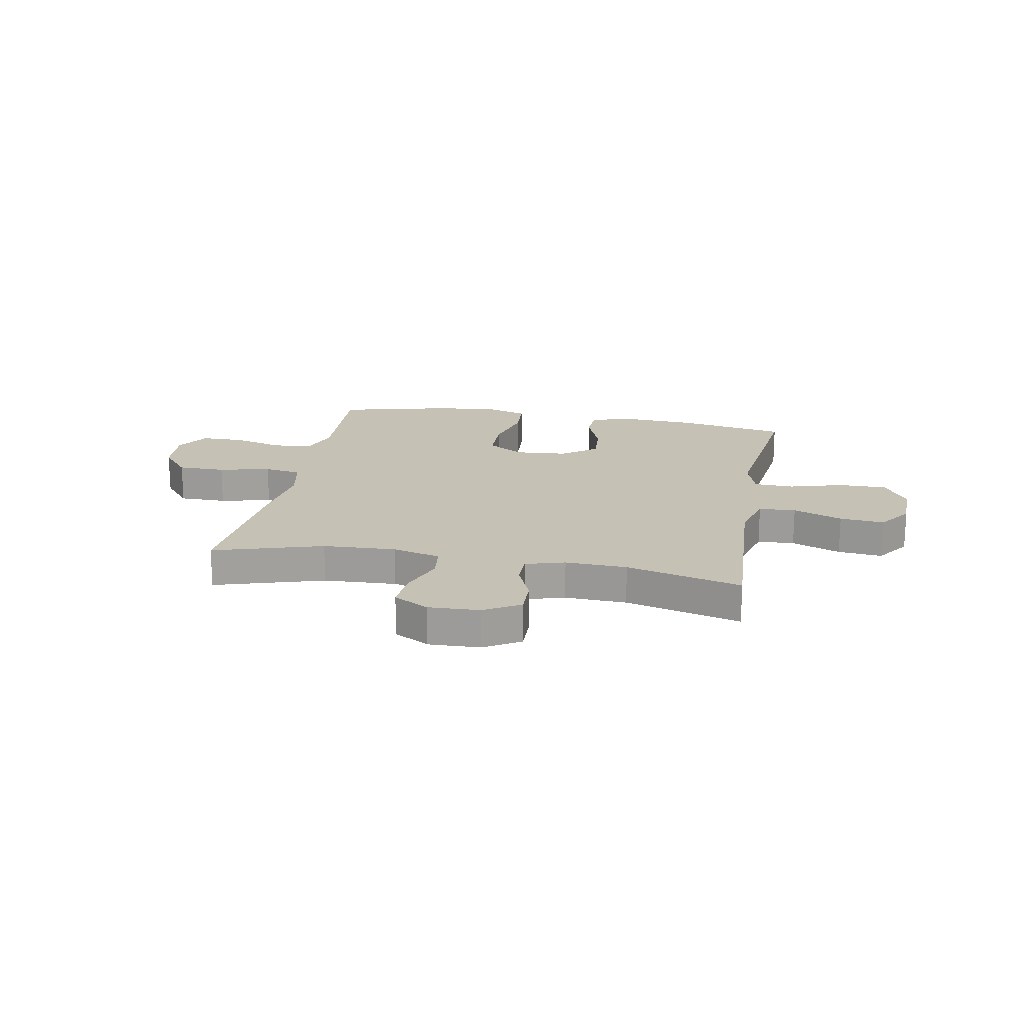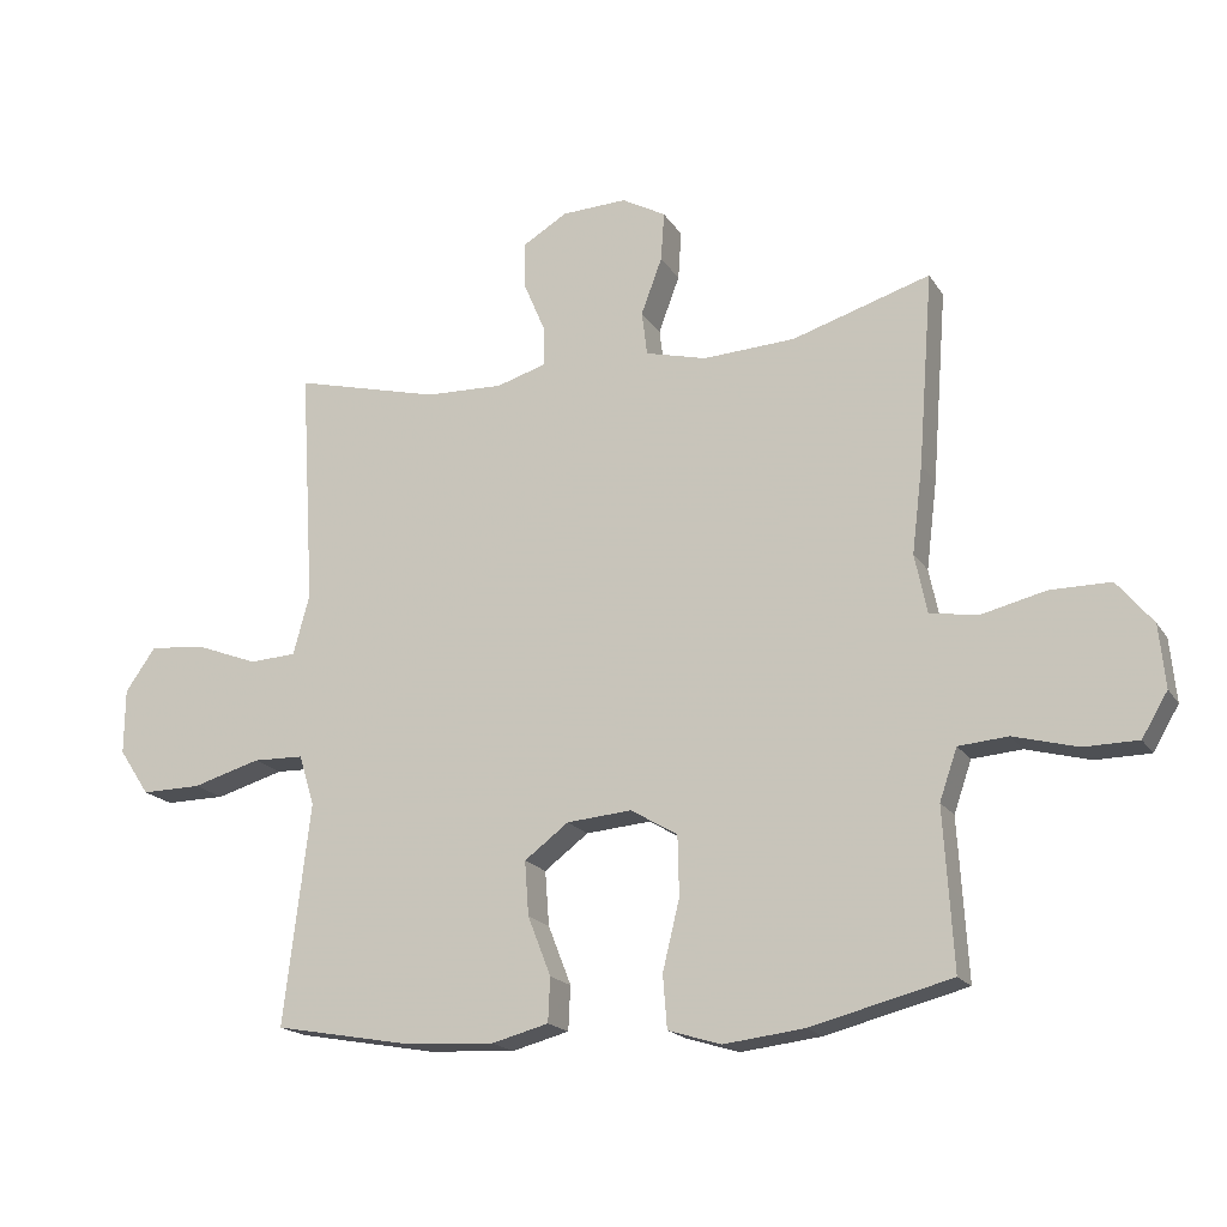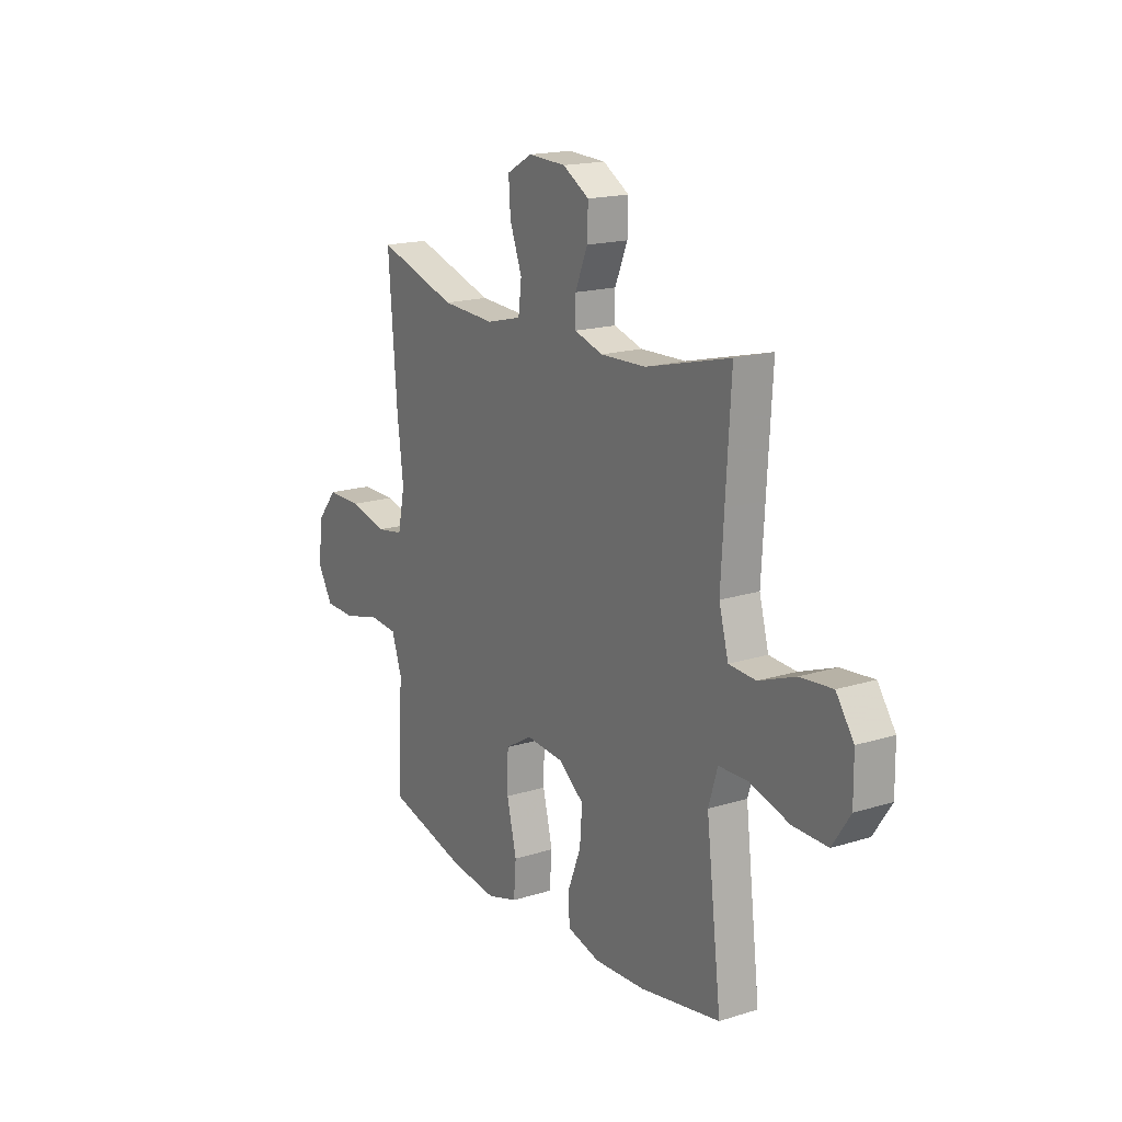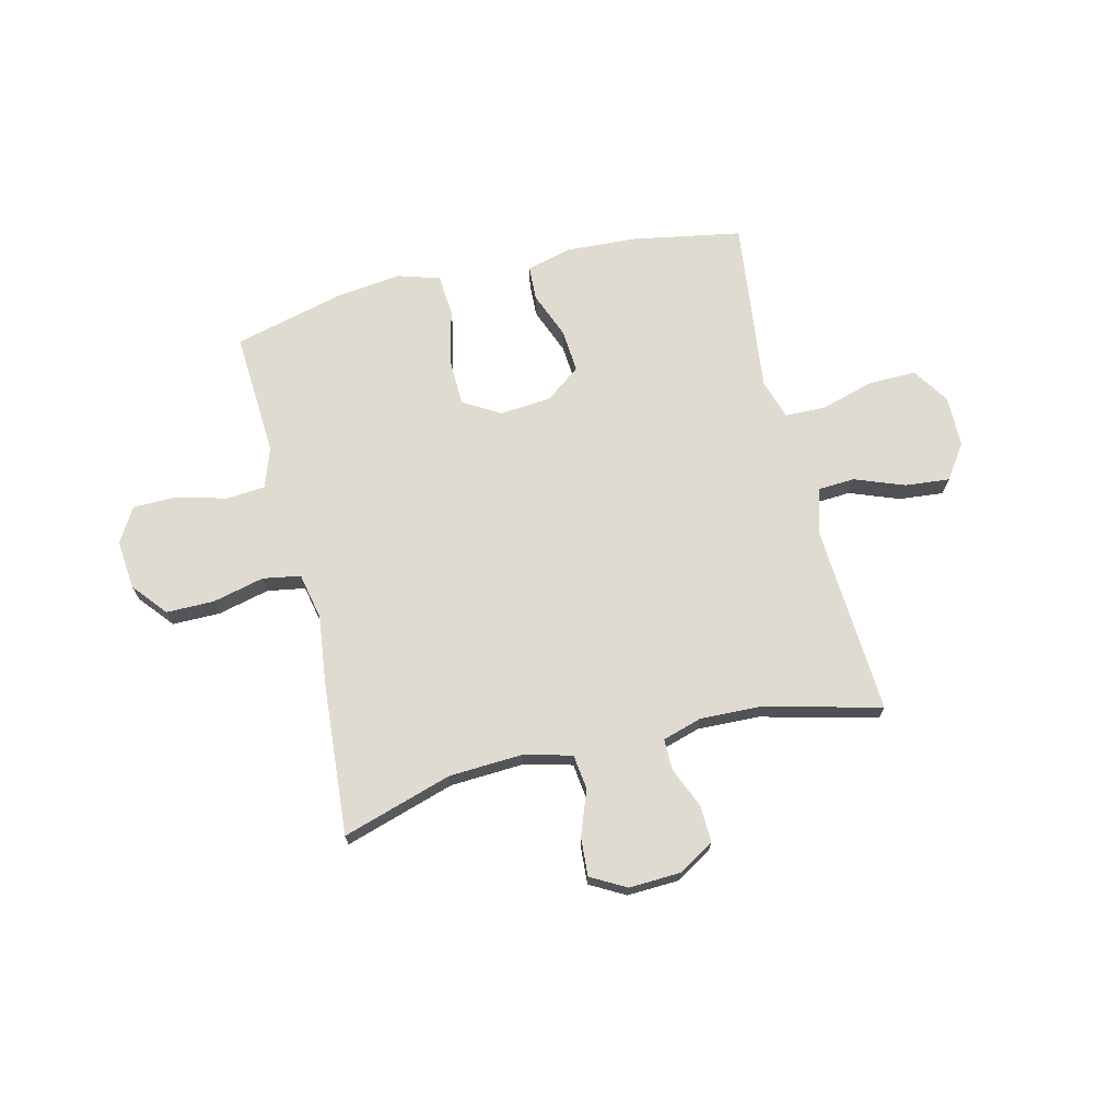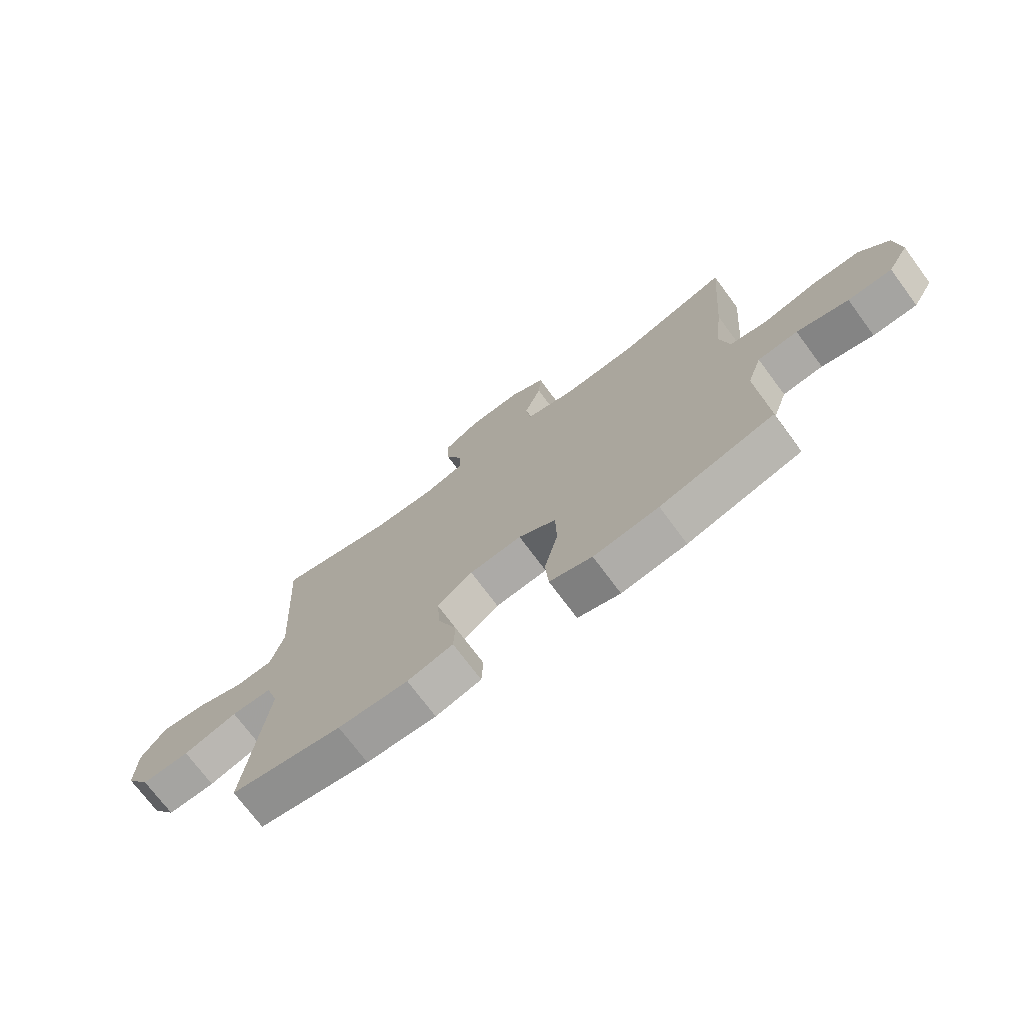
<metadata>
{"format":"obj","ext":"obj","renderer":"f3d","projection":"perspective","resolution":1024,"background":"white","views":[{"elev":18.7,"azim":10.7,"up":"+Y"},{"elev":-18.3,"azim":-157.3,"up":"+Z"},{"elev":17.5,"azim":58.4,"up":"+Z"},{"elev":70.0,"azim":-13.7,"up":"+Y"},{"elev":-72.8,"azim":-143.4,"up":"+Z"}]}
</metadata>
<code>
v -0.5 0.07 0.5
v -0.296 0.07 0.437
v -0.16 0.07 0.43
v -0.07 0.07 0.453
v -0.062 0.07 0.518
v -0.093 0.07 0.601
v -0.098 0.07 0.673
v -0.033 0.07 0.709
v 0.063 0.07 0.705
v 0.13 0.07 0.665
v 0.128 0.07 0.597
v 0.096 0.07 0.521
v 0.096 0.07 0.463
v 0.169 0.07 0.441
v 0.284 0.07 0.445
v 0.5 0.07 0.5
v 0.487 0.07 0.285
v 0.479 0.07 0.149
v 0.503 0.07 0.061
v 0.572 0.07 0.057
v 0.664 0.07 0.092
v 0.747 0.07 0.1
v 0.792 0.07 0.036
v 0.793 0.07 -0.06
v 0.748 0.07 -0.128
v 0.659 0.07 -0.127
v 0.559 0.07 -0.098
v 0.484 0.07 -0.1
v 0.461 0.07 -0.175
v 0.475 0.07 -0.292
v 0.5 0.07 -0.5
v 0.294 0.07 -0.537
v 0.165 0.07 -0.544
v 0.081 0.07 -0.522
v 0.078 0.07 -0.457
v 0.112 0.07 -0.37
v 0.118 0.07 -0.29
v 0.053 0.07 -0.241
v -0.043 0.07 -0.233
v -0.112 0.07 -0.274
v -0.114 0.07 -0.362
v -0.089 0.07 -0.465
v -0.095 0.07 -0.543
v -0.173 0.07 -0.567
v -0.292 0.07 -0.553
v -0.5 0.07 -0.5
v -0.493 0.07 -0.38
v -0.486 0.07 -0.266
v -0.512 0.07 -0.191
v -0.585 0.07 -0.185
v -0.679 0.07 -0.21
v -0.759 0.07 -0.209
v -0.797 0.07 -0.145
v -0.788 0.07 -0.053
v -0.735 0.07 0.011
v -0.646 0.07 0.011
v -0.55 0.07 -0.012
v -0.48 0.07 0
v -0.462 0.07 0.087
v -0.478 0.07 0.216
v -0.5 0 0.5
v -0.296 0 0.437
v -0.16 0 0.43
v -0.07 0 0.453
v -0.062 0 0.518
v -0.093 0 0.601
v -0.098 0 0.673
v -0.033 0 0.709
v 0.063 0 0.705
v 0.13 0 0.665
v 0.128 0 0.597
v 0.096 0 0.521
v 0.096 0 0.463
v 0.169 0 0.441
v 0.284 0 0.445
v 0.5 0 0.5
v 0.487 0 0.285
v 0.479 0 0.149
v 0.503 0 0.061
v 0.572 0 0.057
v 0.664 0 0.092
v 0.747 0 0.1
v 0.792 0 0.036
v 0.793 0 -0.06
v 0.748 0 -0.128
v 0.659 0 -0.127
v 0.559 0 -0.098
v 0.484 0 -0.1
v 0.461 0 -0.175
v 0.475 0 -0.292
v 0.5 0 -0.5
v 0.294 0 -0.537
v 0.165 0 -0.544
v 0.081 0 -0.522
v 0.078 0 -0.457
v 0.112 0 -0.37
v 0.118 0 -0.29
v 0.053 0 -0.241
v -0.043 0 -0.233
v -0.112 0 -0.274
v -0.114 0 -0.362
v -0.089 0 -0.465
v -0.095 0 -0.543
v -0.173 0 -0.567
v -0.292 0 -0.553
v -0.5 0 -0.5
v -0.493 0 -0.38
v -0.486 0 -0.266
v -0.512 0 -0.191
v -0.585 0 -0.185
v -0.679 0 -0.21
v -0.759 0 -0.209
v -0.797 0 -0.145
v -0.788 0 -0.053
v -0.735 0 0.011
v -0.646 0 0.011
v -0.55 0 -0.012
v -0.48 0 0
v -0.462 0 0.087
v -0.478 0 0.216
f 59 60 1 2
f 58 59 2 3
f 54 55 56 57
f 54 57 58
f 53 54 58
f 50 51 52 53
f 49 50 53 58
f 48 49 58 3
f 41 42 43 44
f 40 41 44 45
f 33 34 35 36
f 33 36 37
f 30 31 32 33
f 29 30 33 37
f 28 29 37 38
f 24 25 26 27
f 24 27 28
f 23 24 28
f 20 21 22 23
f 19 20 23 28
f 18 19 28 38
f 15 16 17
f 14 15 17 18
f 13 14 18 38
f 9 10 11 12
f 5 6 7 8
f 4 5 8 9
f 47 48 3 4
f 40 45 46 47
f 39 40 47 4
f 12 13 38 39
f 4 9 12 39
f 62 61 120 119
f 63 62 119 118
f 117 116 115 114
f 118 117 114
f 118 114 113
f 113 112 111 110
f 118 113 110 109
f 63 118 109 108
f 104 103 102 101
f 105 104 101 100
f 96 95 94 93
f 97 96 93
f 93 92 91 90
f 97 93 90 89
f 98 97 89 88
f 87 86 85 84
f 88 87 84
f 88 84 83
f 83 82 81 80
f 88 83 80 79
f 98 88 79 78
f 77 76 75
f 78 77 75 74
f 98 78 74 73
f 72 71 70 69
f 68 67 66 65
f 69 68 65 64
f 64 63 108 107
f 107 106 105 100
f 64 107 100 99
f 99 98 73 72
f 99 72 69 64
f 1 61 62 2
f 2 62 63 3
f 3 63 64 4
f 4 64 65 5
f 5 65 66 6
f 6 66 67 7
f 7 67 68 8
f 8 68 69 9
f 9 69 70 10
f 10 70 71 11
f 11 71 72 12
f 12 72 73 13
f 13 73 74 14
f 14 74 75 15
f 15 75 76 16
f 16 76 77 17
f 17 77 78 18
f 18 78 79 19
f 19 79 80 20
f 20 80 81 21
f 21 81 82 22
f 22 82 83 23
f 23 83 84 24
f 24 84 85 25
f 25 85 86 26
f 26 86 87 27
f 27 87 88 28
f 28 88 89 29
f 29 89 90 30
f 30 90 91 31
f 31 91 92 32
f 32 92 93 33
f 33 93 94 34
f 34 94 95 35
f 35 95 96 36
f 36 96 97 37
f 37 97 98 38
f 38 98 99 39
f 39 99 100 40
f 40 100 101 41
f 41 101 102 42
f 42 102 103 43
f 43 103 104 44
f 44 104 105 45
f 45 105 106 46
f 46 106 107 47
f 47 107 108 48
f 48 108 109 49
f 49 109 110 50
f 50 110 111 51
f 51 111 112 52
f 52 112 113 53
f 53 113 114 54
f 54 114 115 55
f 55 115 116 56
f 56 116 117 57
f 57 117 118 58
f 58 118 119 59
f 59 119 120 60
f 60 120 61 1

</code>
